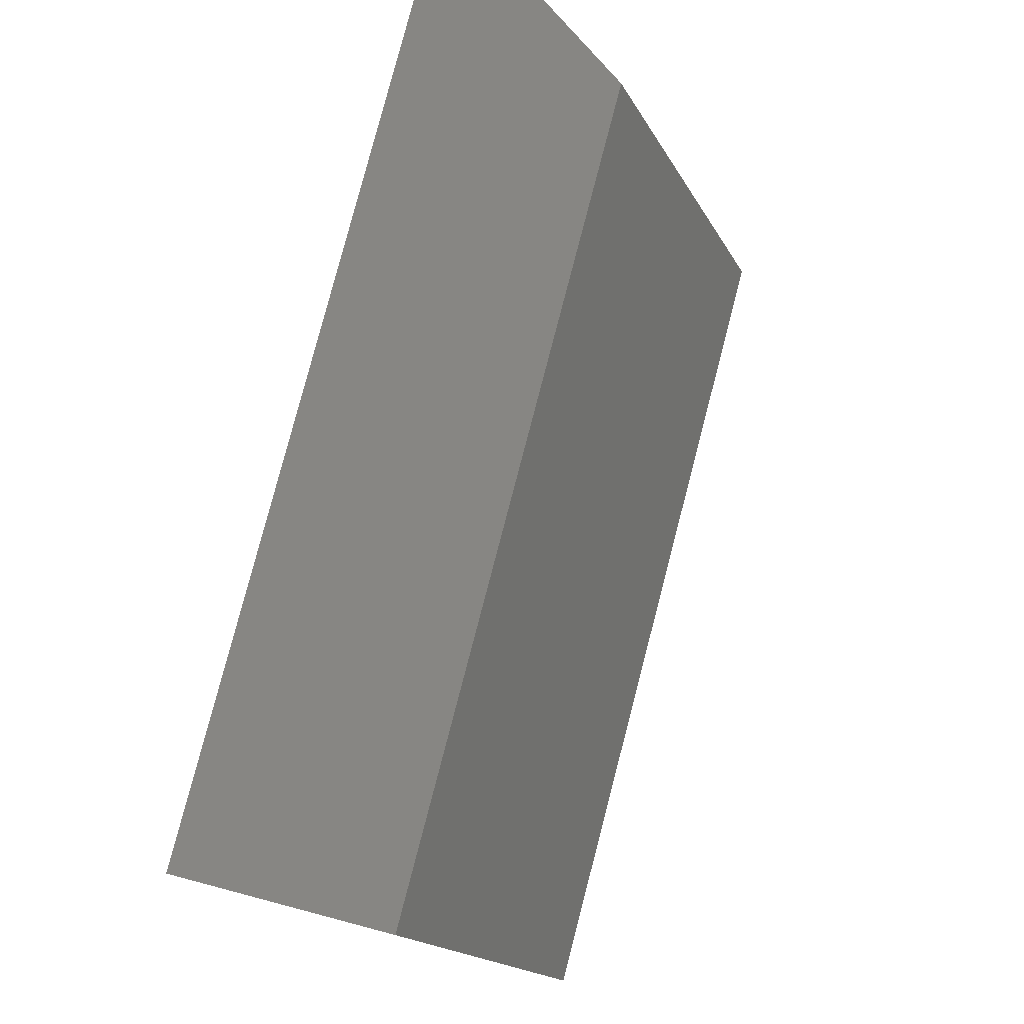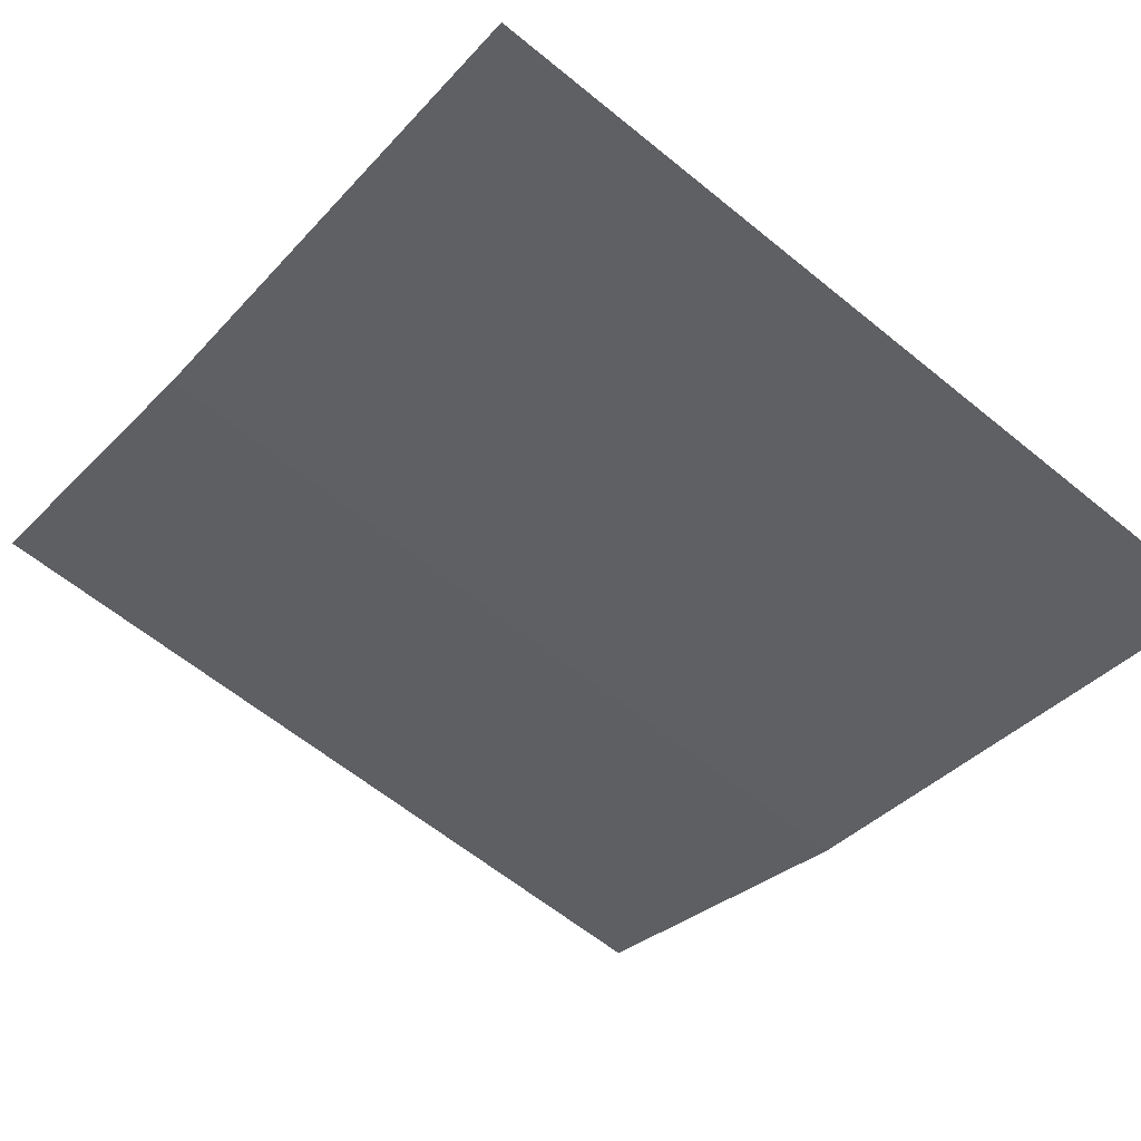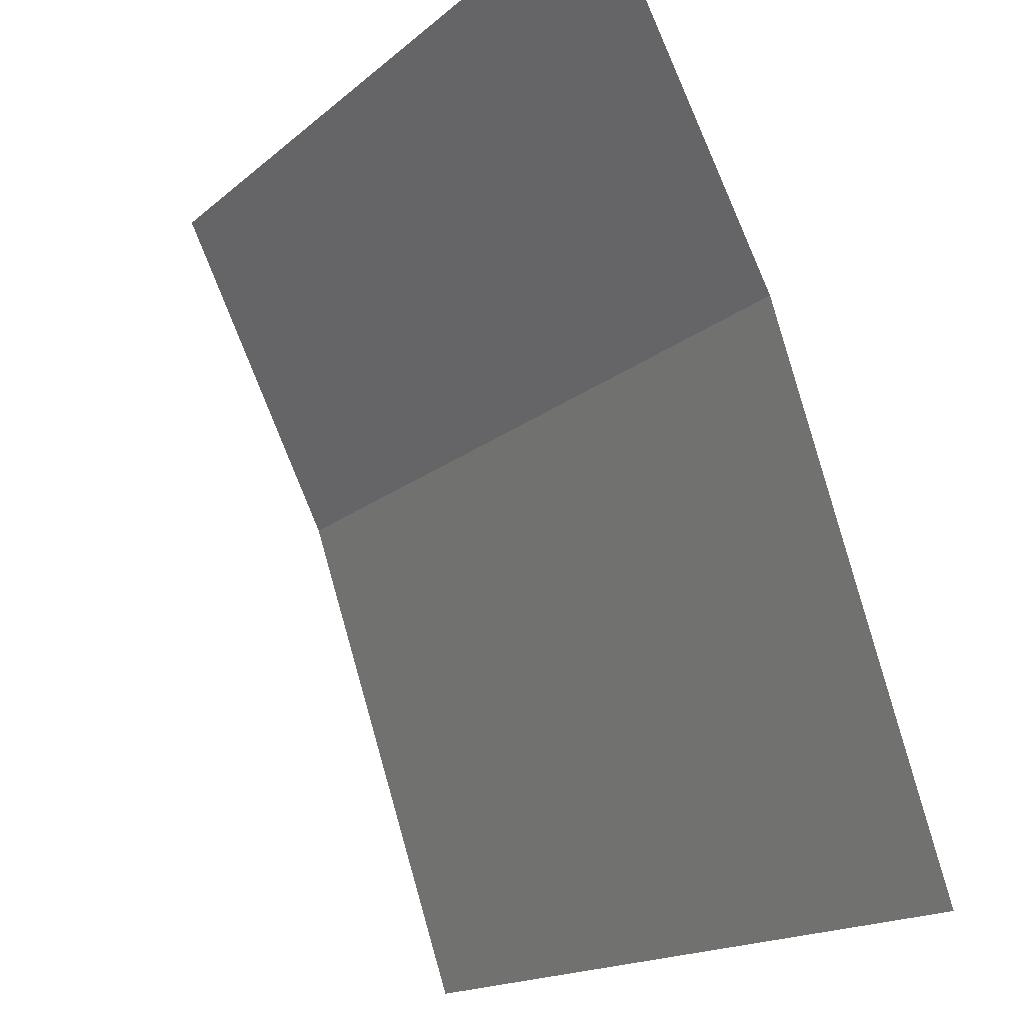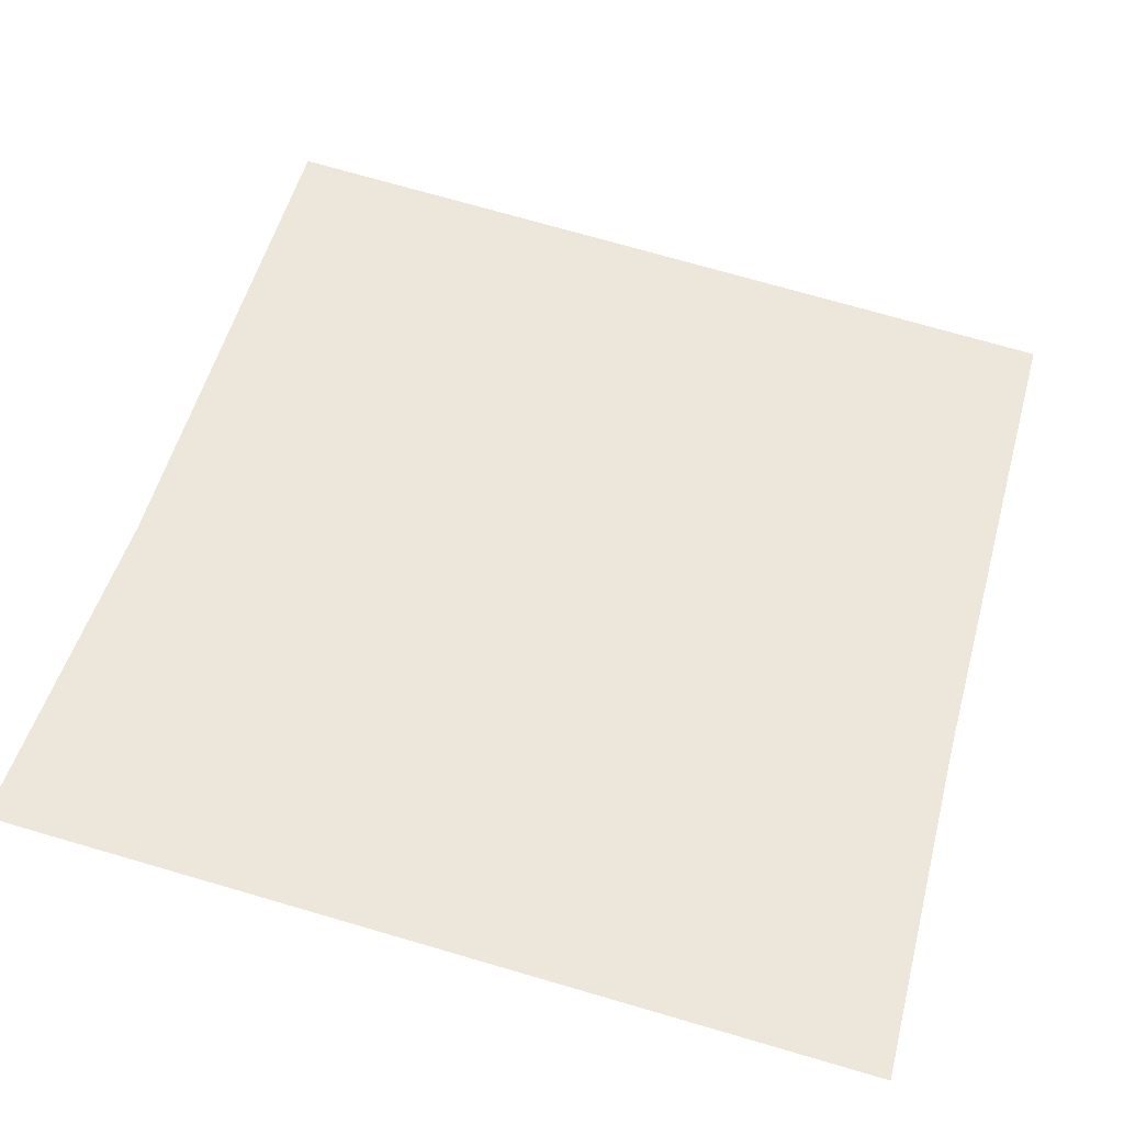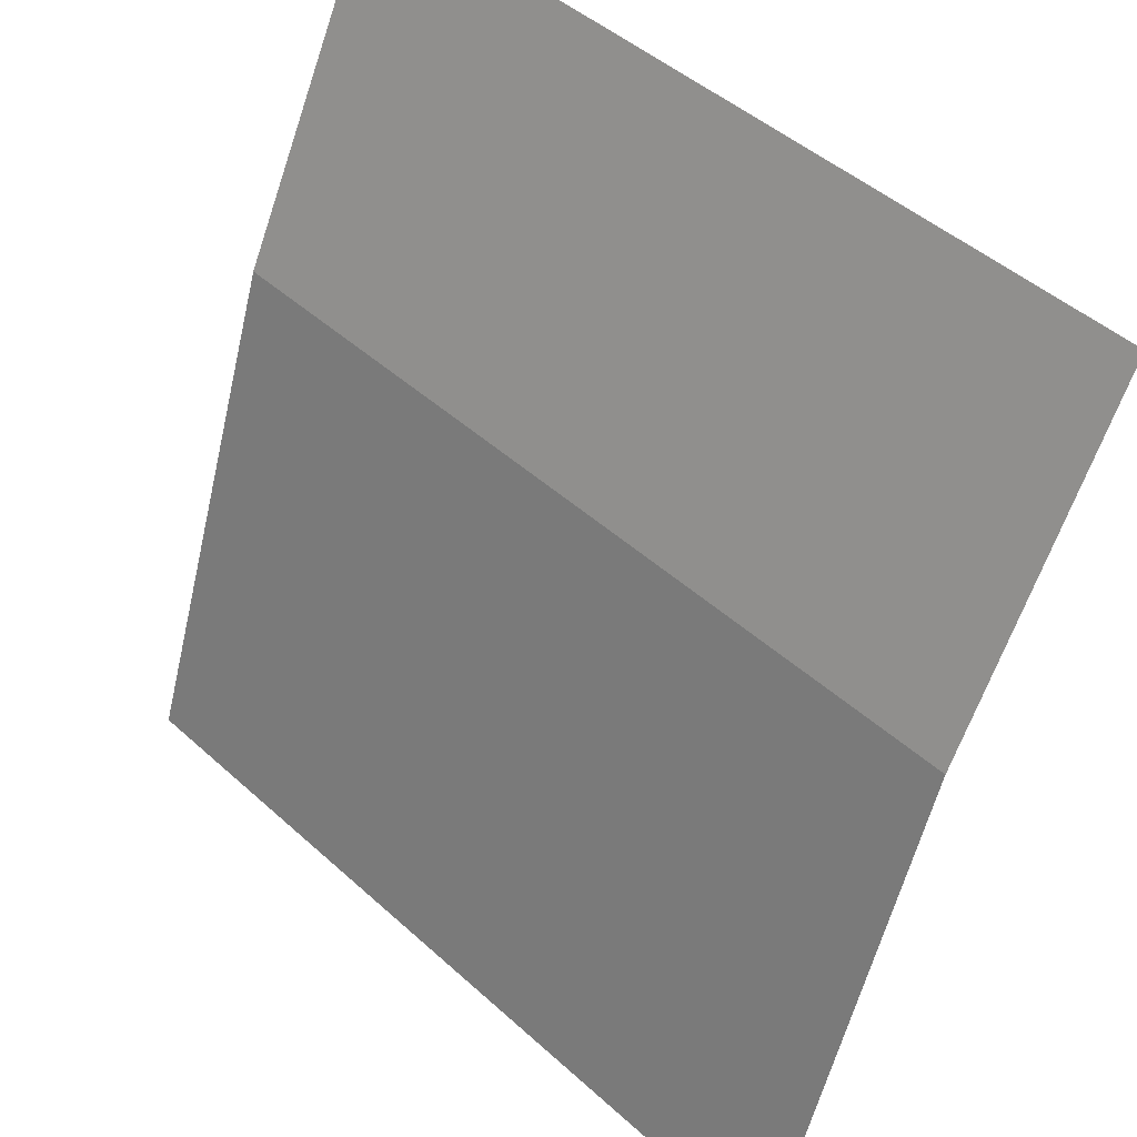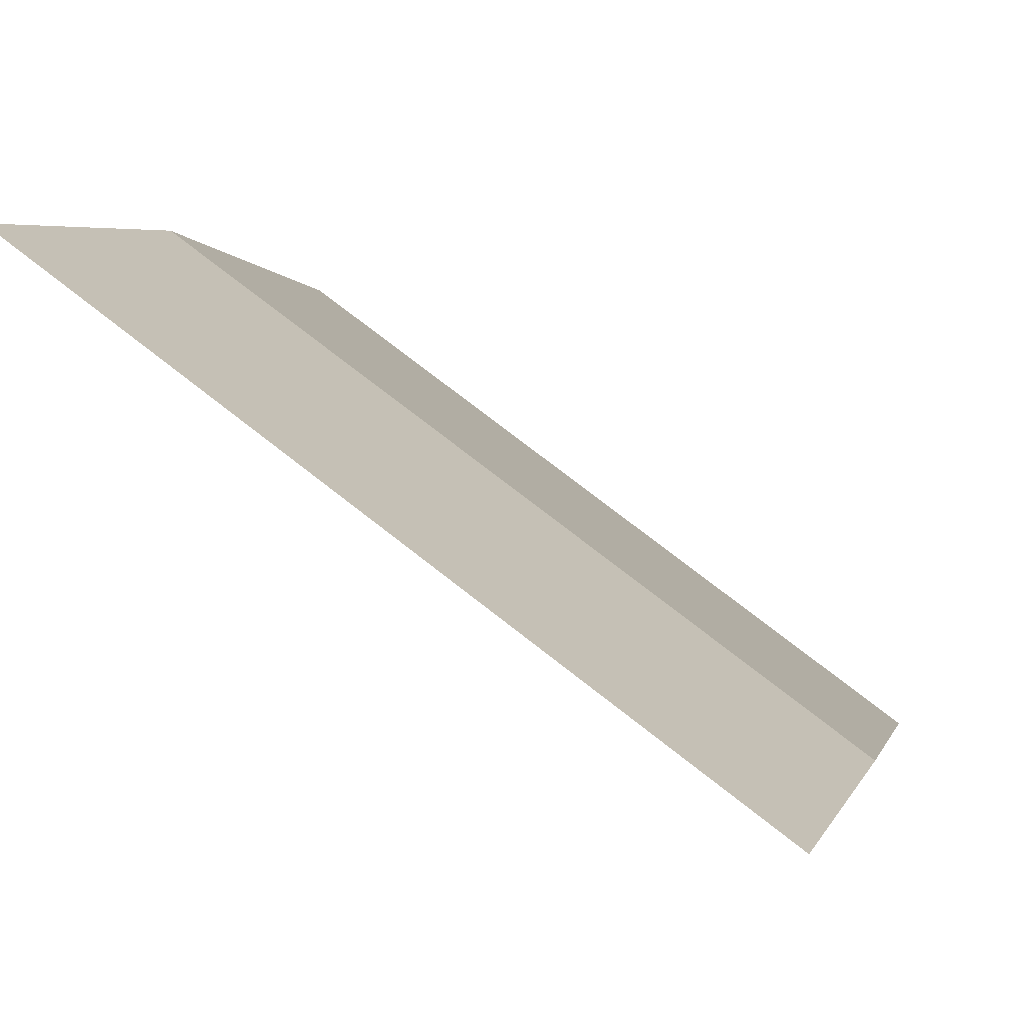
<metadata>
{"format":"obj","ext":"obj","renderer":"f3d","projection":"perspective","resolution":1024,"background":"white","views":[{"elev":79.4,"azim":104.6,"up":"+Y"},{"elev":-62.2,"azim":-39.6,"up":"+Z"},{"elev":-16.4,"azim":58.9,"up":"+Y"},{"elev":73.9,"azim":-163.9,"up":"+Z"},{"elev":46.4,"azim":-134.2,"up":"+Y"},{"elev":74.1,"azim":38.1,"up":"+Y"}]}
</metadata>
<code>
v 0 0 0
v 0 -1 -0.4
v 0 -0.4 -0.2
v 1 0 0
v 1 -1 -0.4
v 1 -0.4 -0.2
f 3 5 2
f 3 4 6
f 3 6 5
f 3 1 4

</code>
